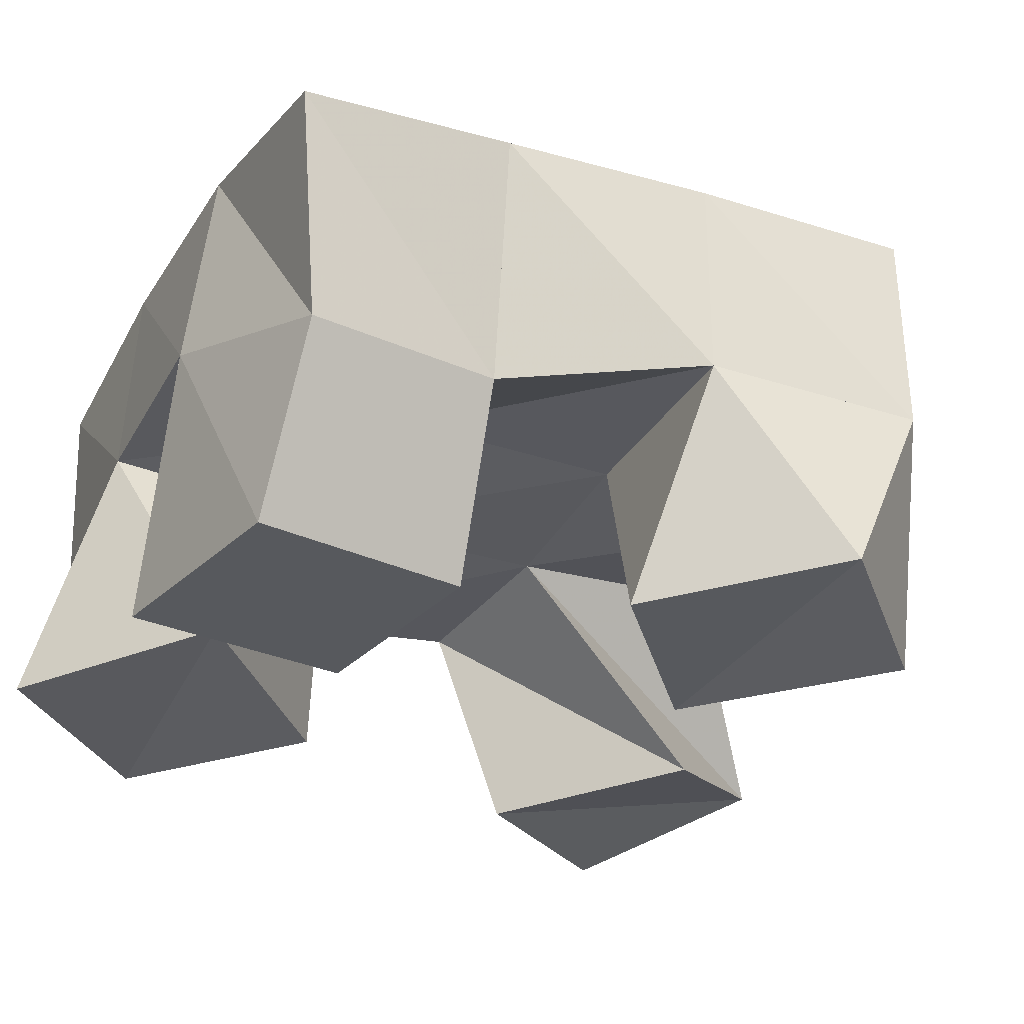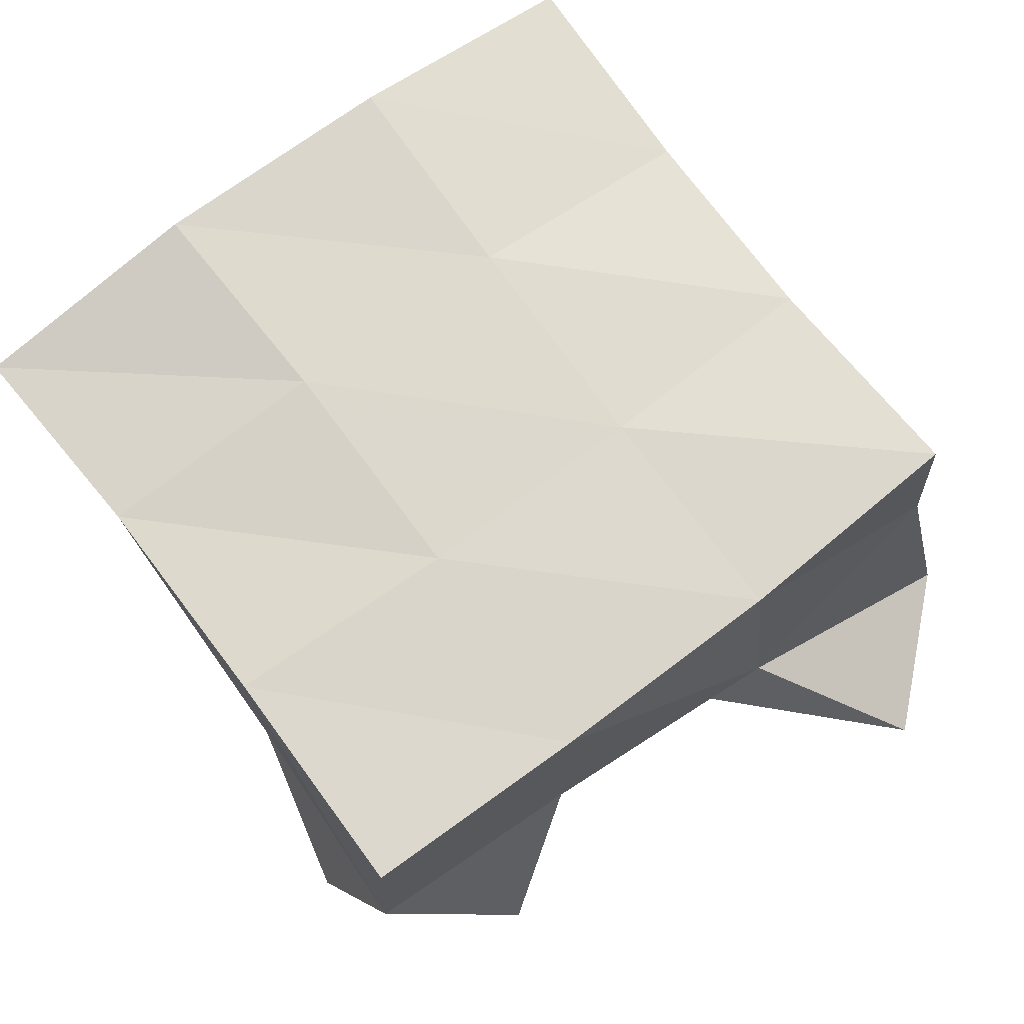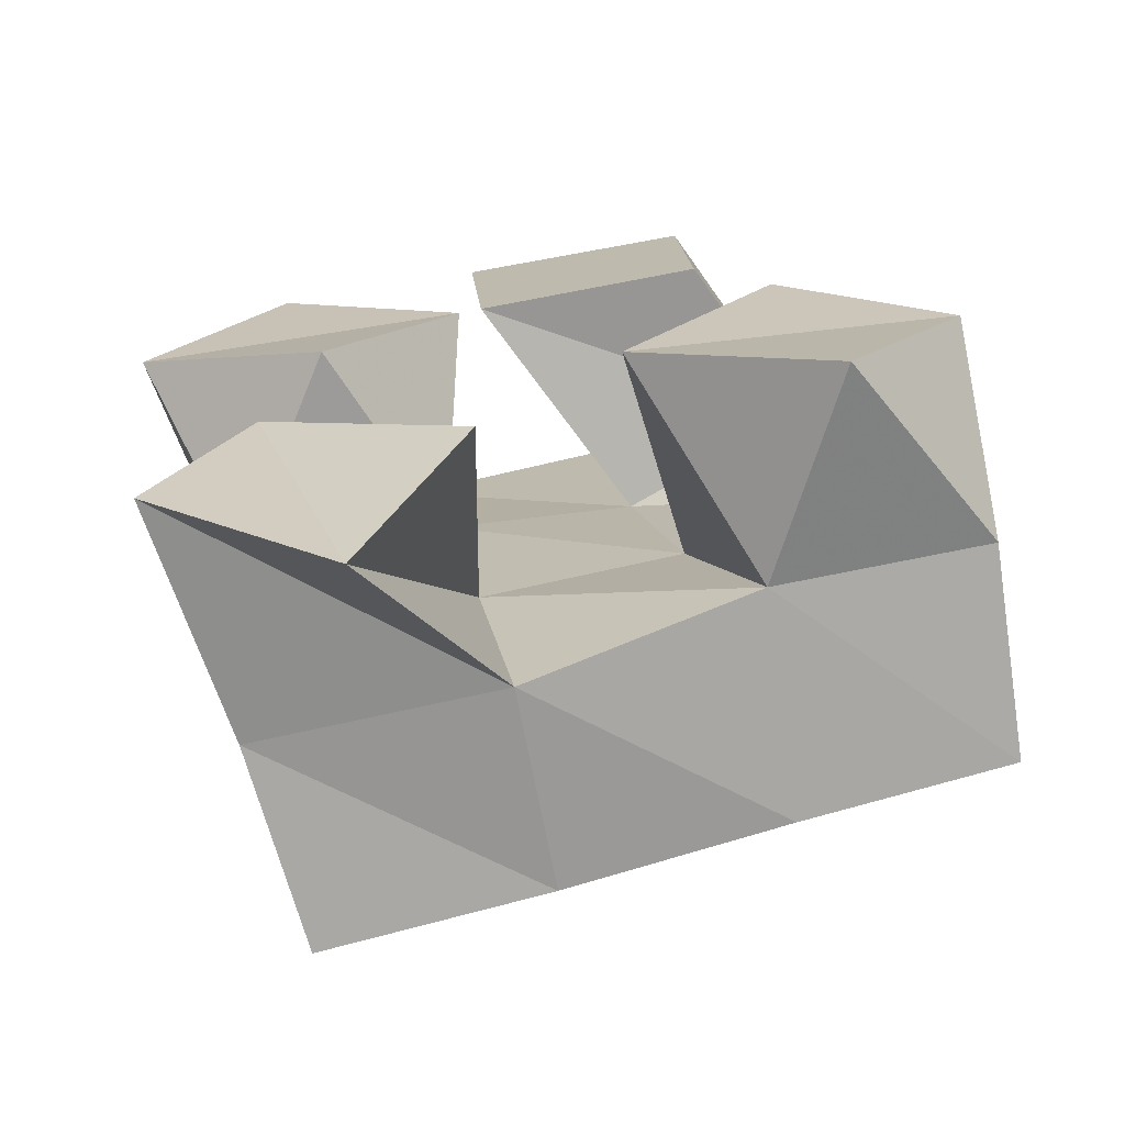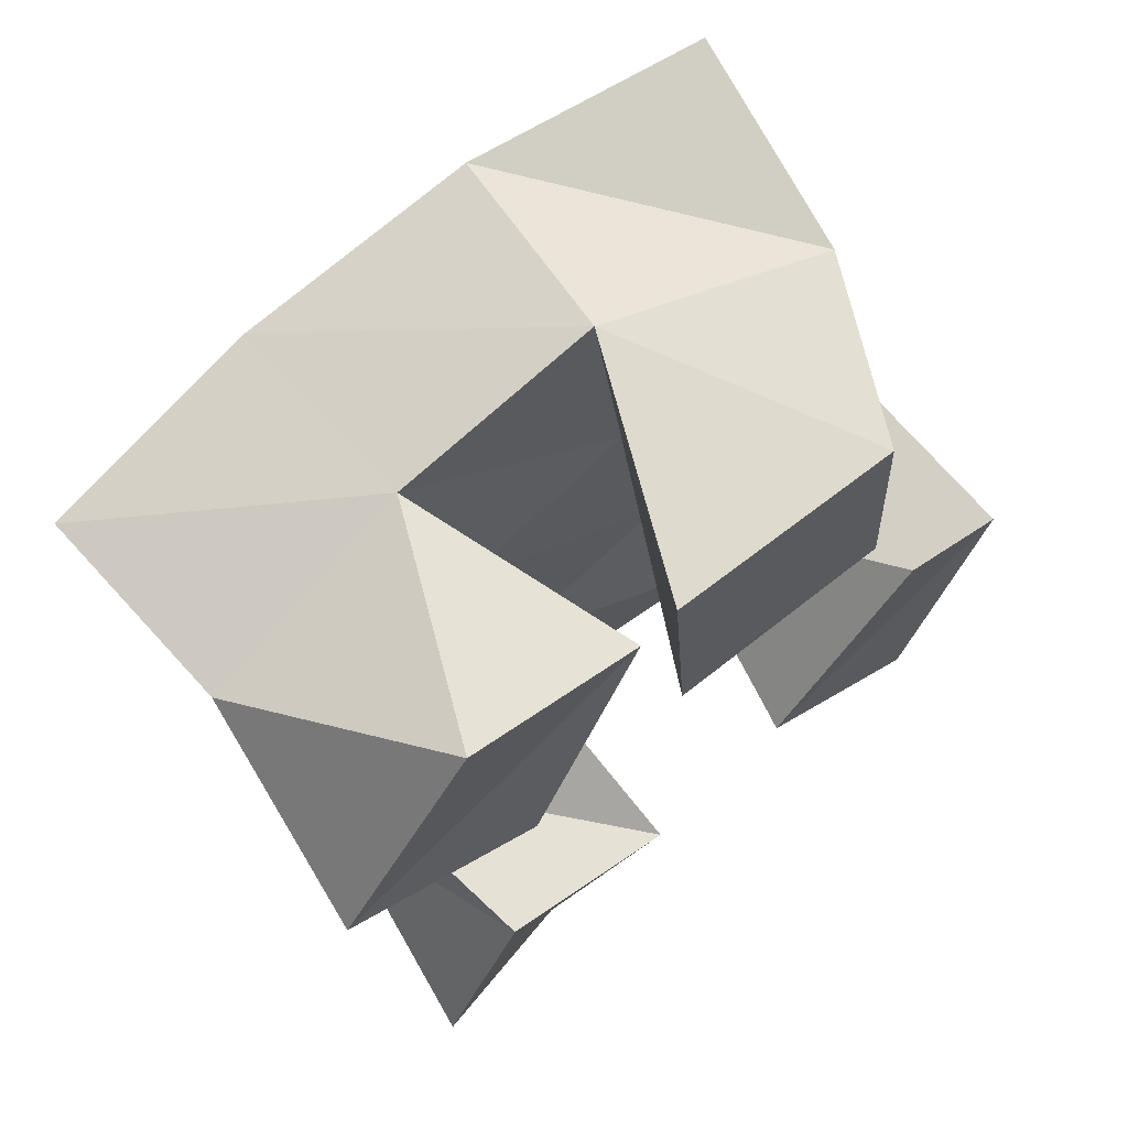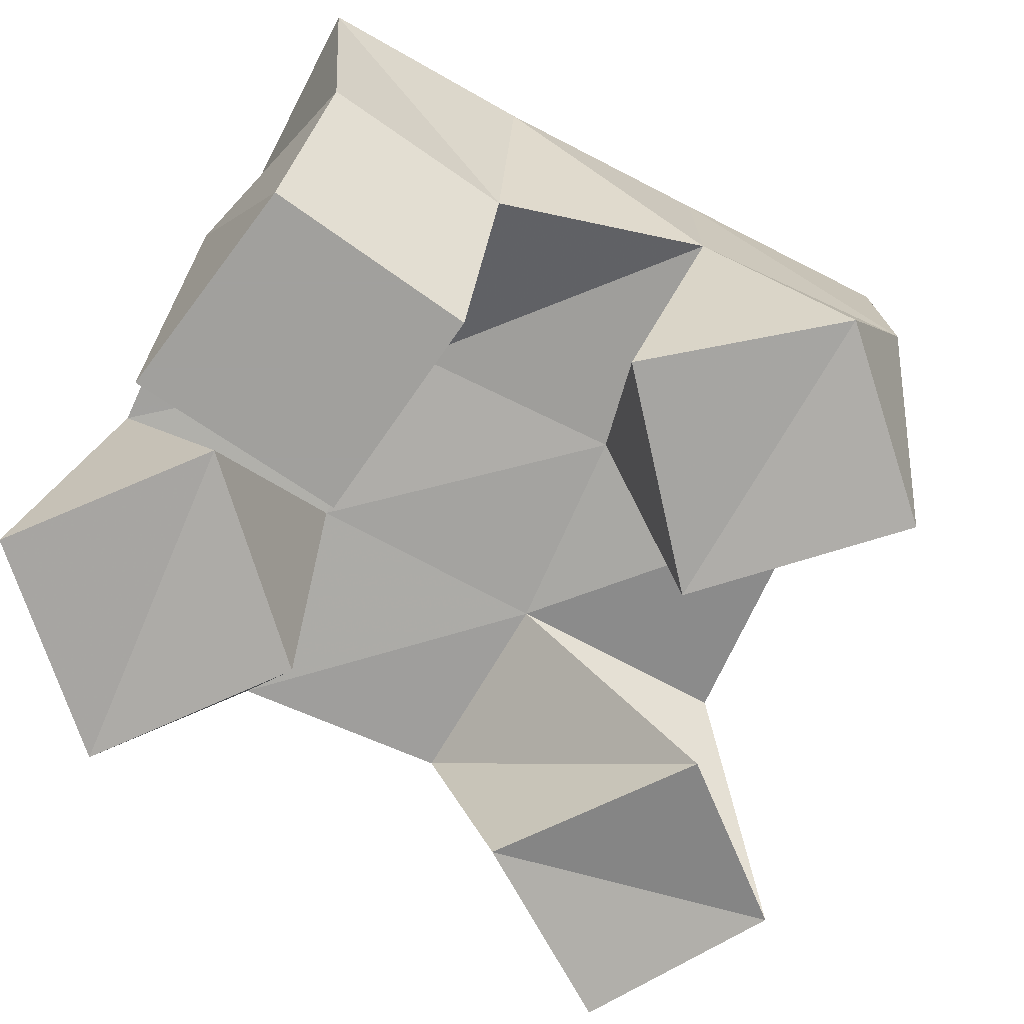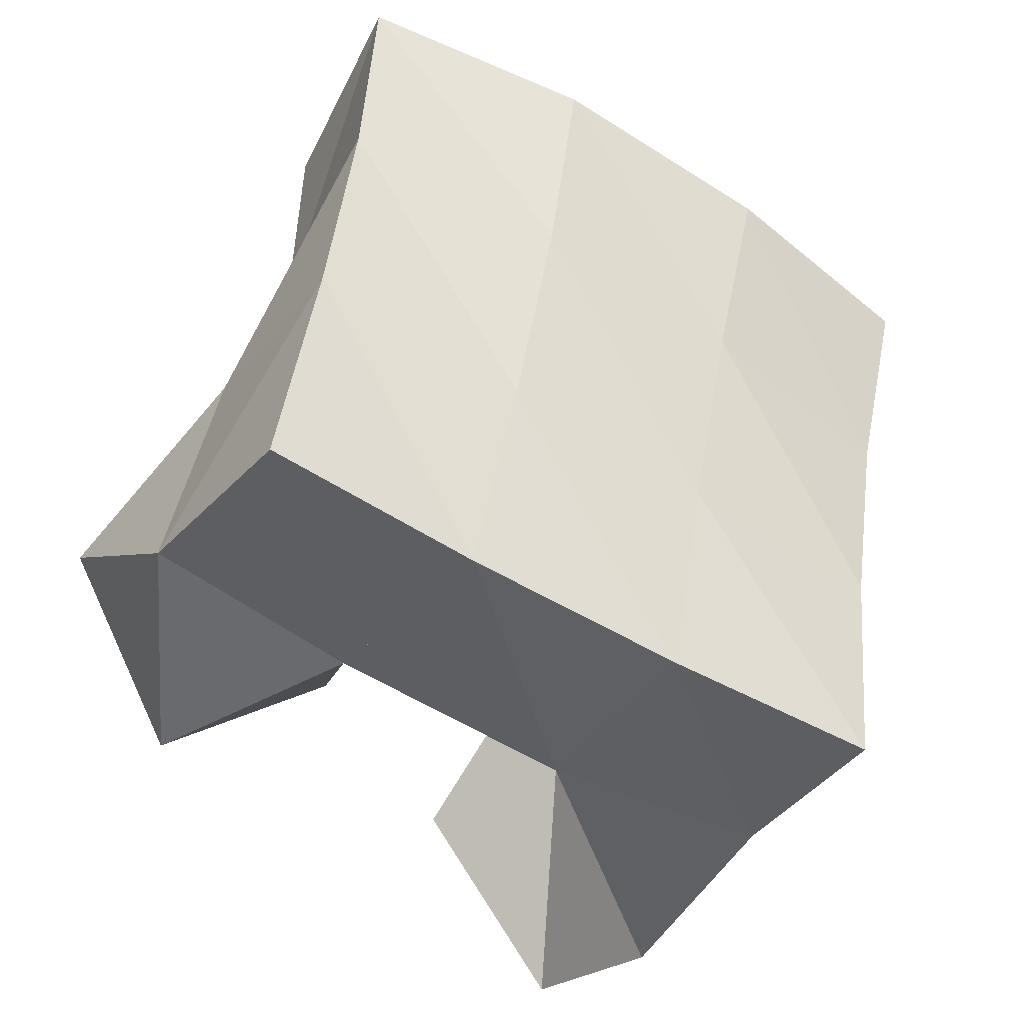
<metadata>
{"format":"obj","ext":"obj","renderer":"f3d","projection":"perspective","resolution":1024,"background":"white","views":[{"elev":-29.5,"azim":52.2,"up":"+Y"},{"elev":72.2,"azim":132.5,"up":"+Y"},{"elev":-73.1,"azim":10.1,"up":"+Z"},{"elev":66.5,"azim":-37.8,"up":"+Z"},{"elev":-71.7,"azim":51.6,"up":"+Y"},{"elev":-34.2,"azim":146.7,"up":"+Z"}]}
</metadata>
<code>
v 0.2819 0.1008 0.9204
v 0.2891 0.1561 0.9297
v 0.3217 0.1141 0.898
v 0.3447 0.1544 0.9319
v 0.3009 0.1 0.9644
v 0.2913 0.149 0.9767
v 0.3462 0.1031 0.9406
v 0.3367 0.1506 0.9826
v 0.3447 0.1 1.043
v 0.3711 0.1531 1.043
v 0.3952 0.1 1.046
v 0.4138 0.1399 1.052
v 0.3409 0.1 1.094
v 0.3632 0.153 1.099
v 0.3926 0.1 1.095
v 0.4111 0.1393 1.096
v 0.3082 0.1004 1.027
v 0.2804 0.1441 1.025
v 0.3374 0.1053 1.071
v 0.3276 0.1489 1.037
v 0.2628 0.1 1.051
v 0.2668 0.1459 1.073
v 0.2932 0.1 1.096
v 0.316 0.1526 1.088
v 0.4201 0.1029 0.9393
v 0.3974 0.1476 0.9467
v 0.4468 0.1067 0.9795
v 0.4457 0.1499 0.9577
v 0.3764 0.1 0.9704
v 0.3819 0.1521 0.9942
v 0.4107 0.1 1.013
v 0.4337 0.1509 1.007
v 0.294 0.2032 0.9303
v 0.345 0.2014 0.9373
v 0.2855 0.1981 0.9792
v 0.3353 0.2001 0.9864
v 0.2747 0.1938 1.025
v 0.3244 0.1991 1.036
v 0.2632 0.194 1.073
v 0.3137 0.2001 1.084
v 0.3956 0.1991 0.9468
v 0.3849 0.1996 0.9958
v 0.3749 0.1995 1.046
v 0.3671 0.1988 1.095
v 0.4442 0.1982 0.9569
v 0.434 0.1972 1.007
v 0.4249 0.1935 1.056
v 0.418 0.1879 1.105
f 1 2 4
f 3 1 4
f 2 6 8
f 4 2 8
f 6 5 7
f 8 6 7
f 5 1 3
f 7 5 3
f 8 7 3
f 4 8 3
f 2 1 5
f 6 2 5
f 9 10 12
f 11 9 12
f 10 14 16
f 12 10 16
f 14 13 15
f 16 14 15
f 13 9 11
f 15 13 11
f 16 15 11
f 12 16 11
f 10 9 13
f 14 10 13
f 17 18 20
f 19 17 20
f 18 22 24
f 20 18 24
f 22 21 23
f 24 22 23
f 21 17 19
f 23 21 19
f 24 23 19
f 20 24 19
f 18 17 21
f 22 18 21
f 25 26 28
f 27 25 28
f 26 30 32
f 28 26 32
f 30 29 31
f 32 30 31
f 29 25 27
f 31 29 27
f 32 31 27
f 28 32 27
f 26 25 29
f 30 26 29
f 2 33 34
f 4 2 34
f 33 35 36
f 34 33 36
f 35 6 8
f 36 35 8
f 6 2 4
f 8 6 4
f 36 8 4
f 34 36 4
f 33 2 6
f 35 33 6
f 6 35 36
f 8 6 36
f 35 37 38
f 36 35 38
f 37 18 20
f 38 37 20
f 18 6 8
f 20 18 8
f 38 20 8
f 36 38 8
f 35 6 18
f 37 35 18
f 18 37 38
f 20 18 38
f 37 39 40
f 38 37 40
f 39 22 24
f 40 39 24
f 22 18 20
f 24 22 20
f 40 24 20
f 38 40 20
f 37 18 22
f 39 37 22
f 4 34 41
f 26 4 41
f 34 36 42
f 41 34 42
f 36 8 30
f 42 36 30
f 8 4 26
f 30 8 26
f 42 30 26
f 41 42 26
f 34 4 8
f 36 34 8
f 8 36 42
f 30 8 42
f 36 38 43
f 42 36 43
f 38 20 10
f 43 38 10
f 20 8 30
f 10 20 30
f 43 10 30
f 42 43 30
f 36 8 20
f 38 36 20
f 20 38 43
f 10 20 43
f 38 40 44
f 43 38 44
f 40 24 14
f 44 40 14
f 24 20 10
f 14 24 10
f 44 14 10
f 43 44 10
f 38 20 24
f 40 38 24
f 26 41 45
f 28 26 45
f 41 42 46
f 45 41 46
f 42 30 32
f 46 42 32
f 30 26 28
f 32 30 28
f 46 32 28
f 45 46 28
f 41 26 30
f 42 41 30
f 30 42 46
f 32 30 46
f 42 43 47
f 46 42 47
f 43 10 12
f 47 43 12
f 10 30 32
f 12 10 32
f 47 12 32
f 46 47 32
f 42 30 10
f 43 42 10
f 10 43 47
f 12 10 47
f 43 44 48
f 47 43 48
f 44 14 16
f 48 44 16
f 14 10 12
f 16 14 12
f 48 16 12
f 47 48 12
f 43 10 14
f 44 43 14

</code>
